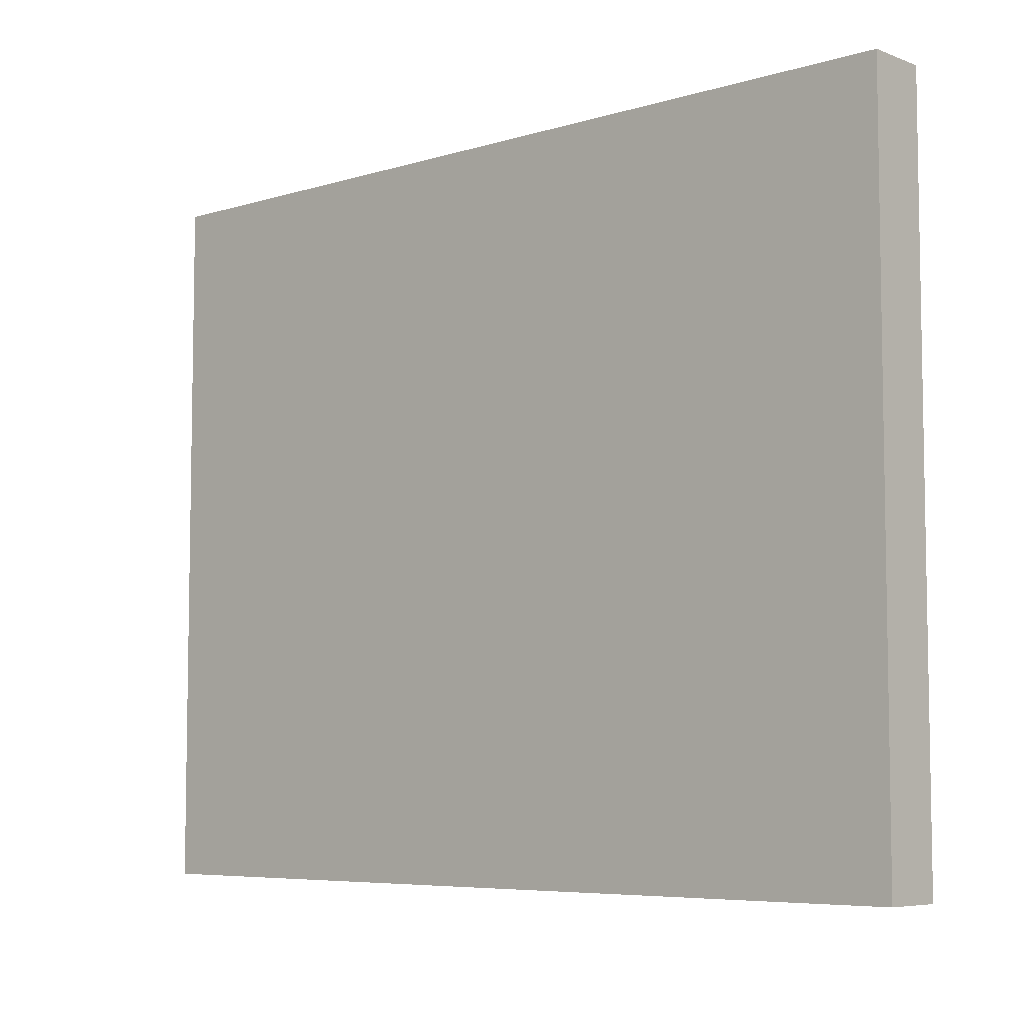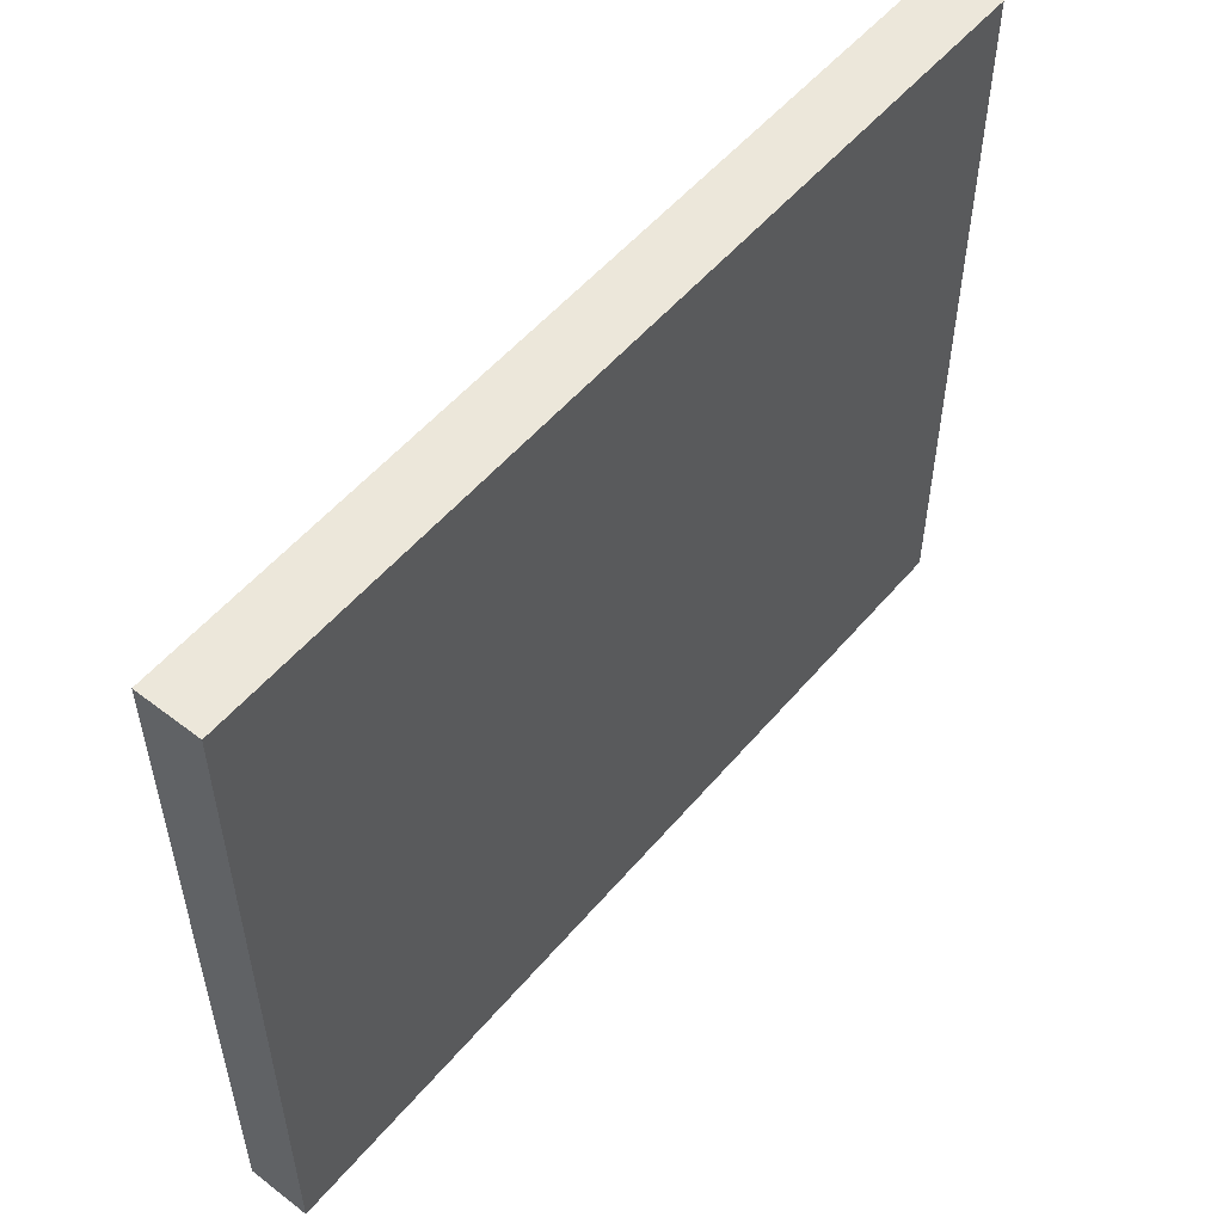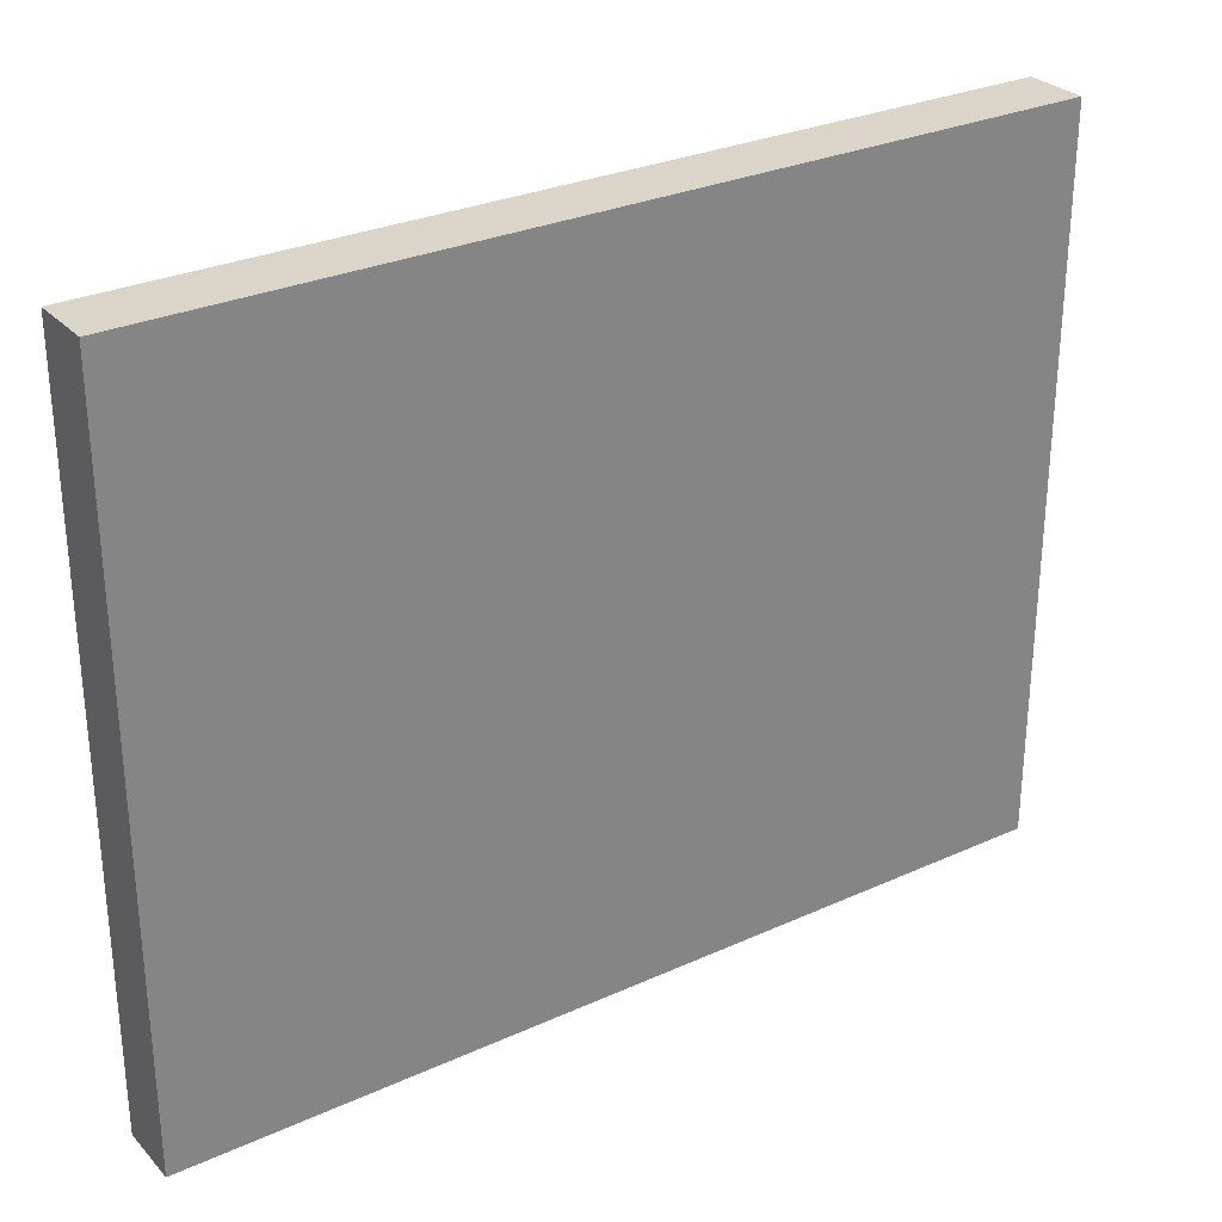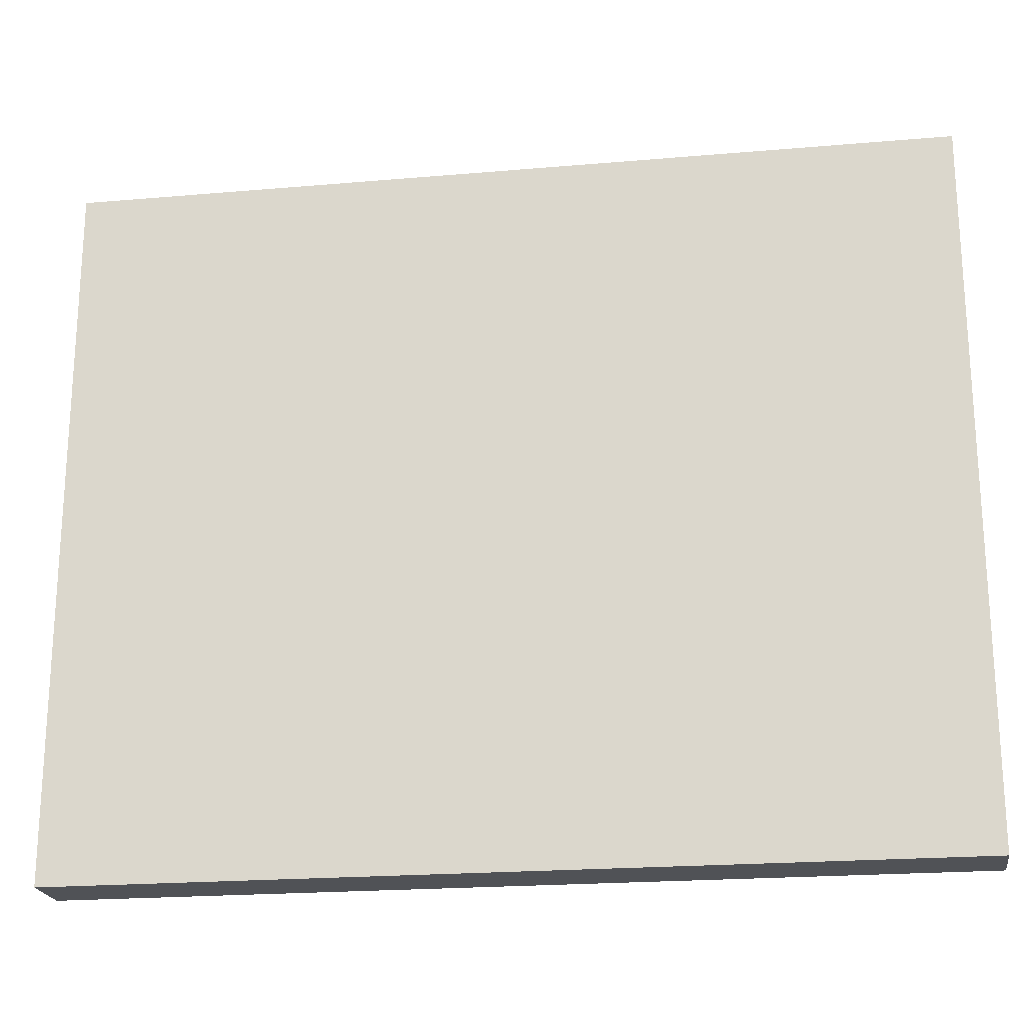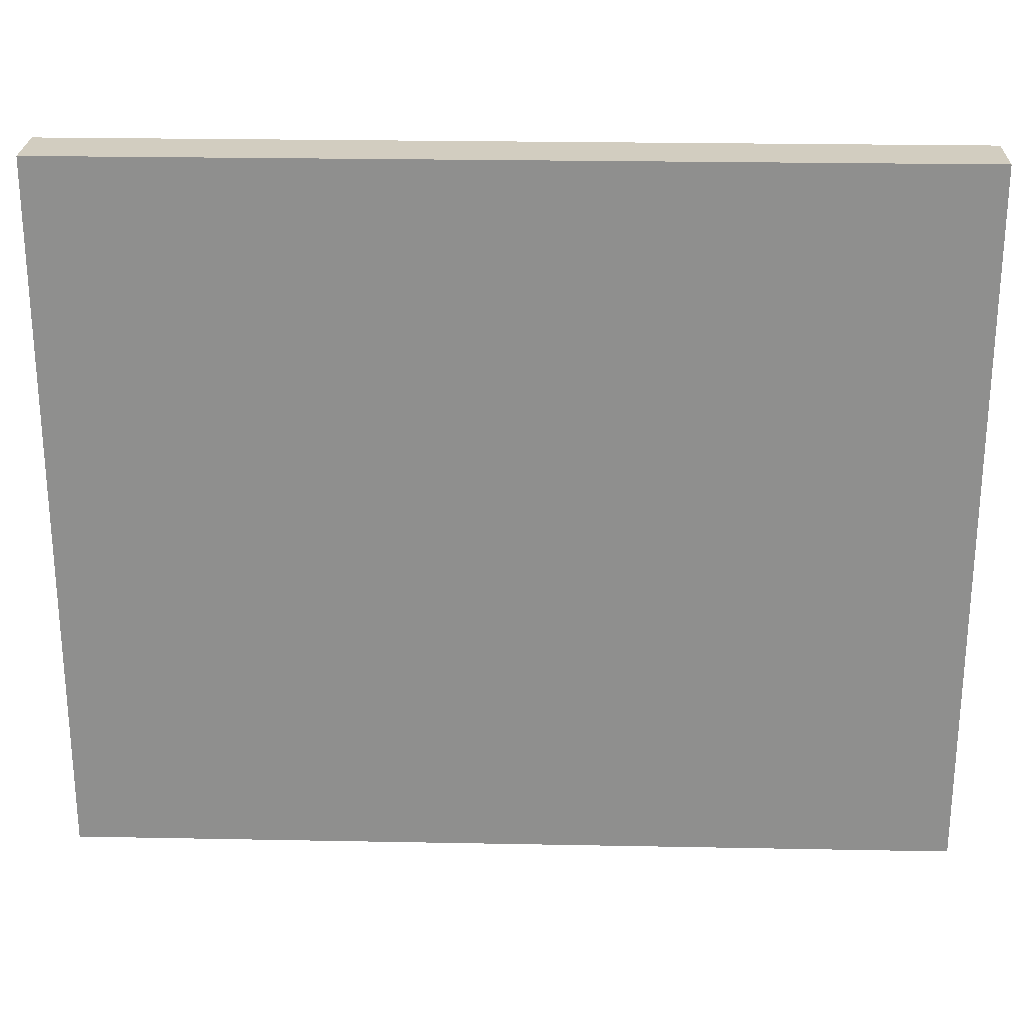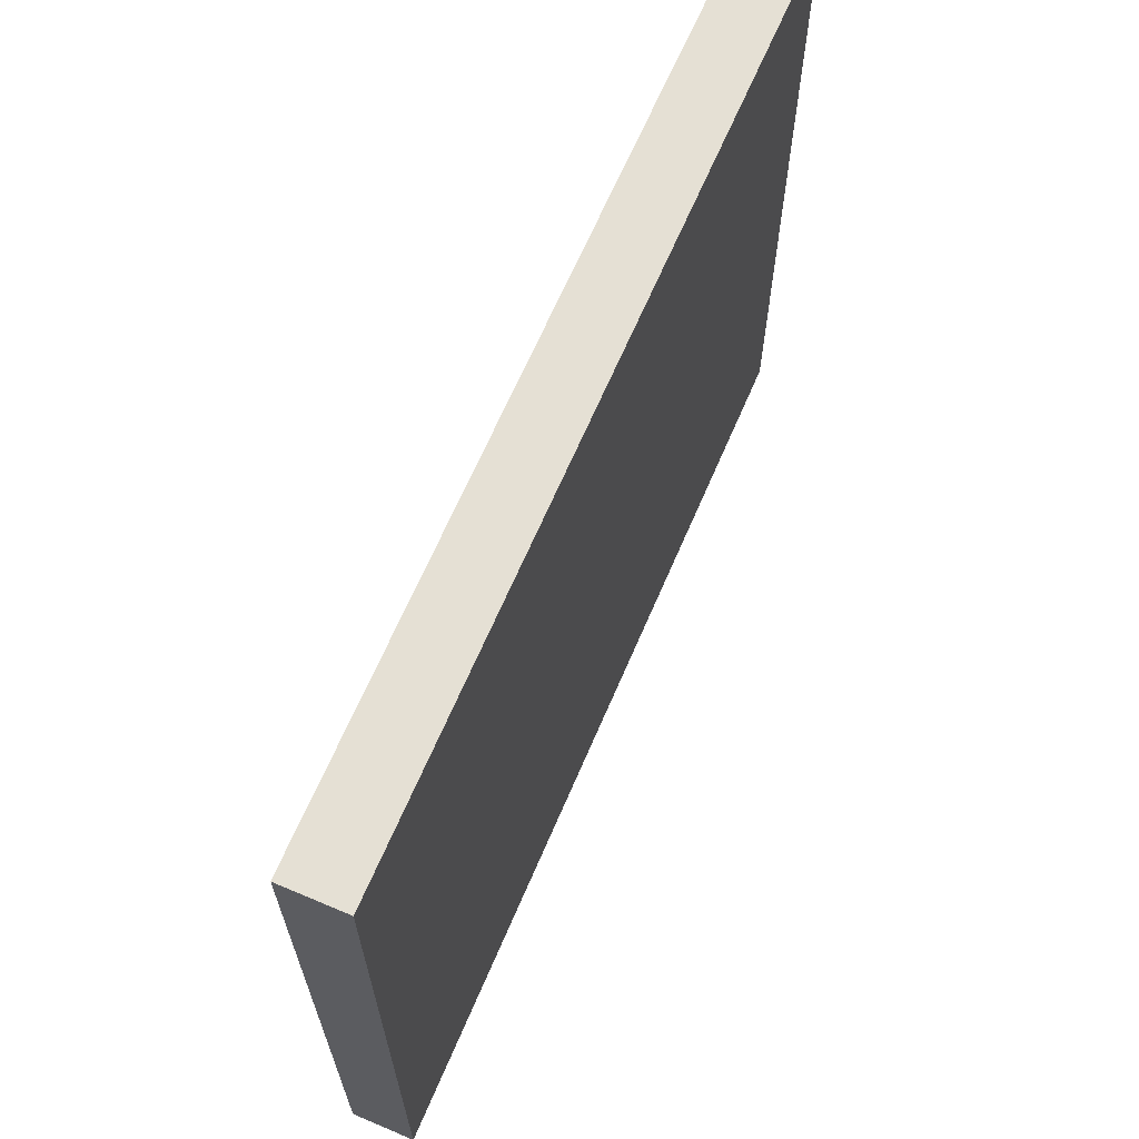
<metadata>
{"format":"obj","ext":"obj","renderer":"f3d","projection":"perspective","resolution":1024,"background":"white","views":[{"elev":-6.4,"azim":-138.0,"up":"+Y"},{"elev":53.7,"azim":129.2,"up":"+Y"},{"elev":29.1,"azim":146.1,"up":"+Y"},{"elev":-21.1,"azim":-171.2,"up":"+Y"},{"elev":24.6,"azim":1.8,"up":"+Y"},{"elev":65.5,"azim":113.1,"up":"+Y"}]}
</metadata>
<code>
v 0 -28.63 0
v 70.76 -28.63 0
v 0 28.63 0
v 70.76 28.63 0
v 0 28.63 -4.952
v 70.76 28.63 -4.952
v 0 -28.63 -4.952
v 70.76 -28.63 -4.952
f 1 2 4 3
f 3 4 6 5
f 5 6 8 7
f 7 8 2 1
f 2 8 6 4
f 7 1 3 5

</code>
